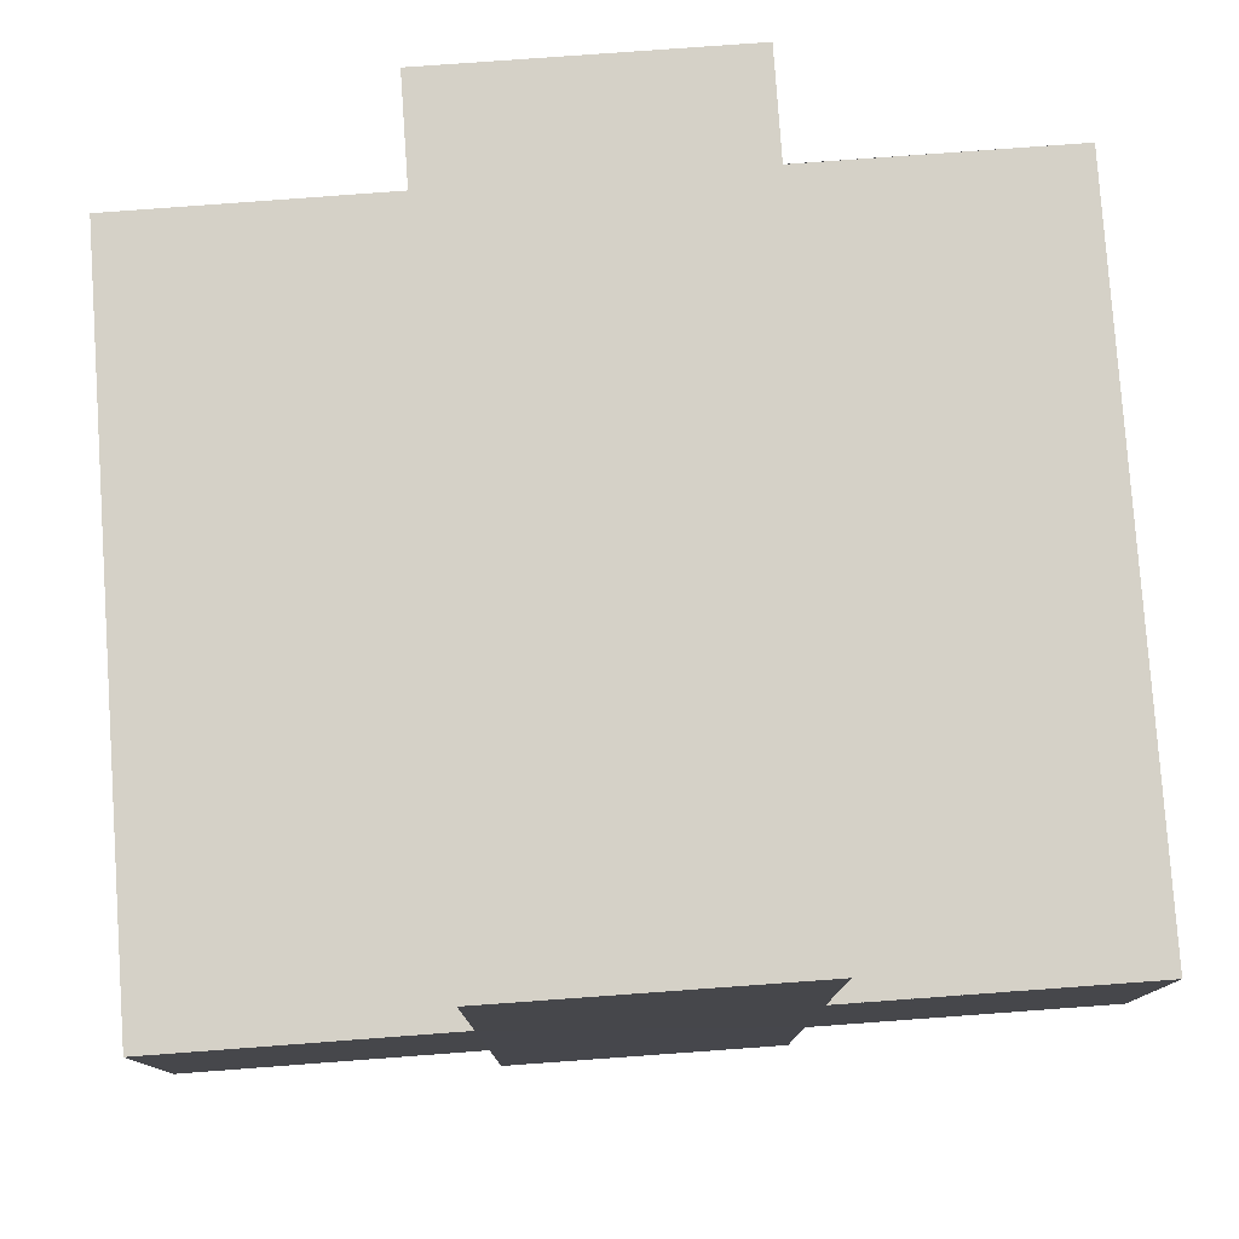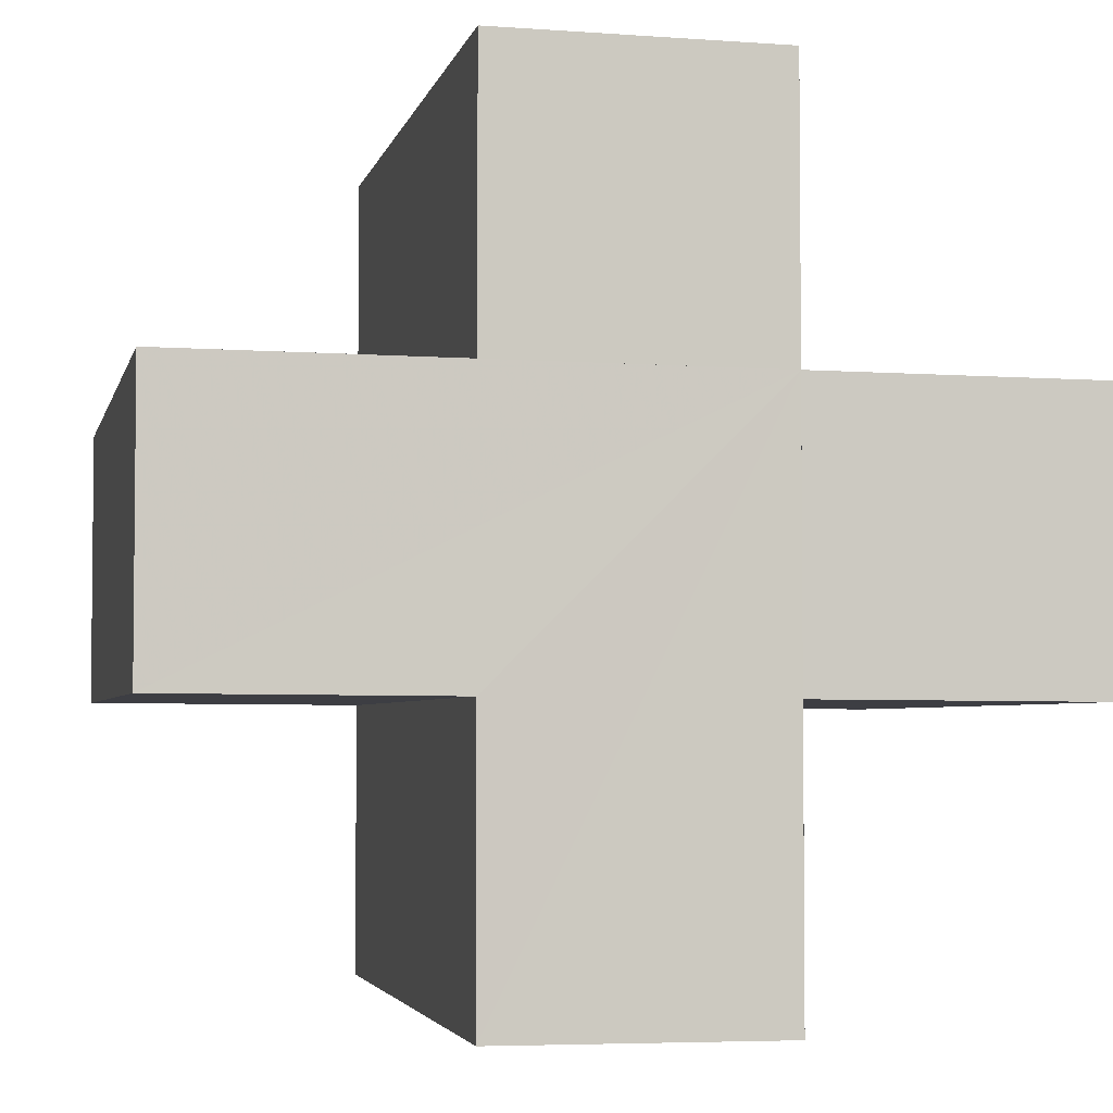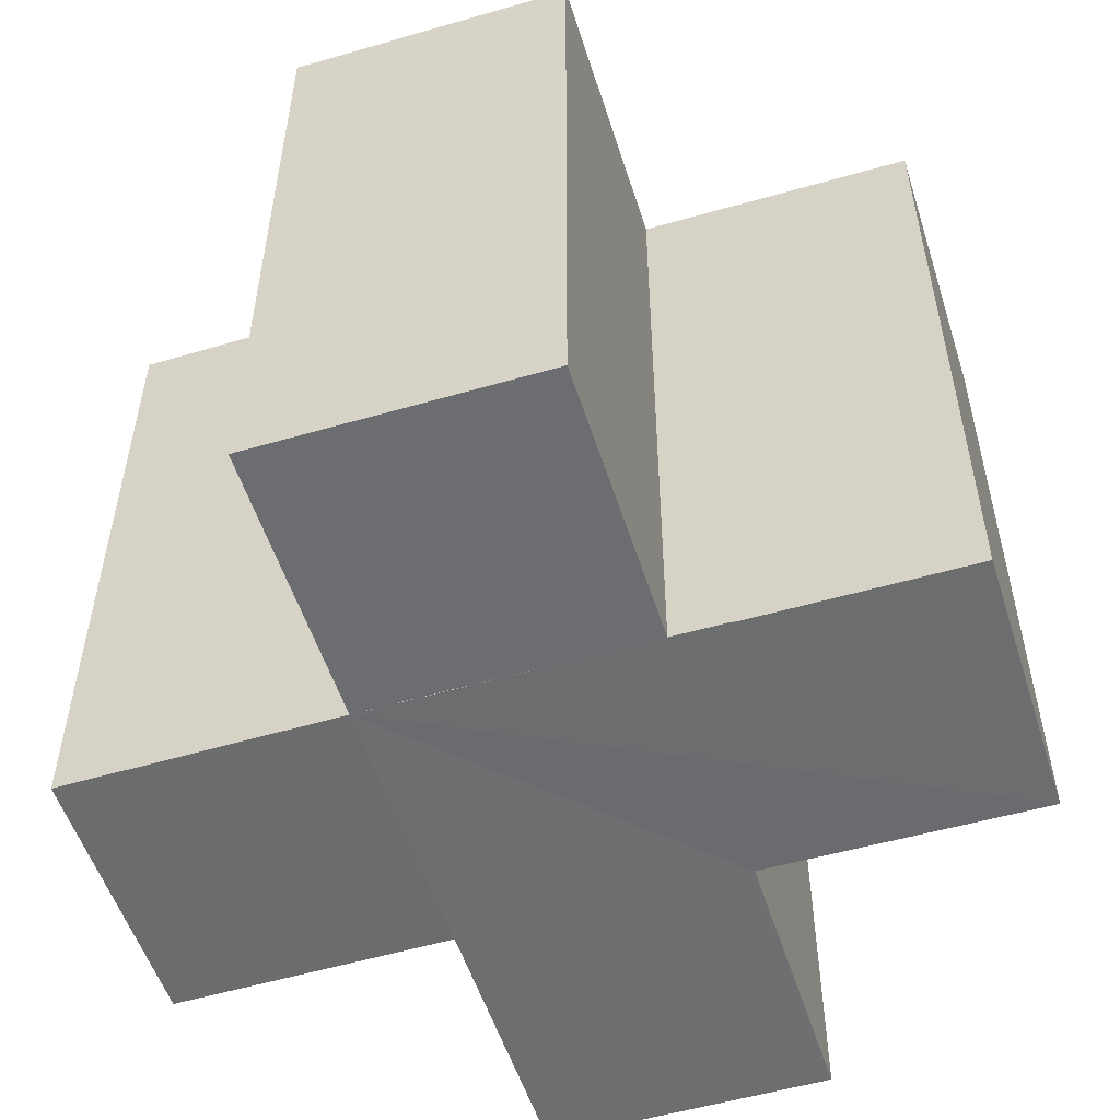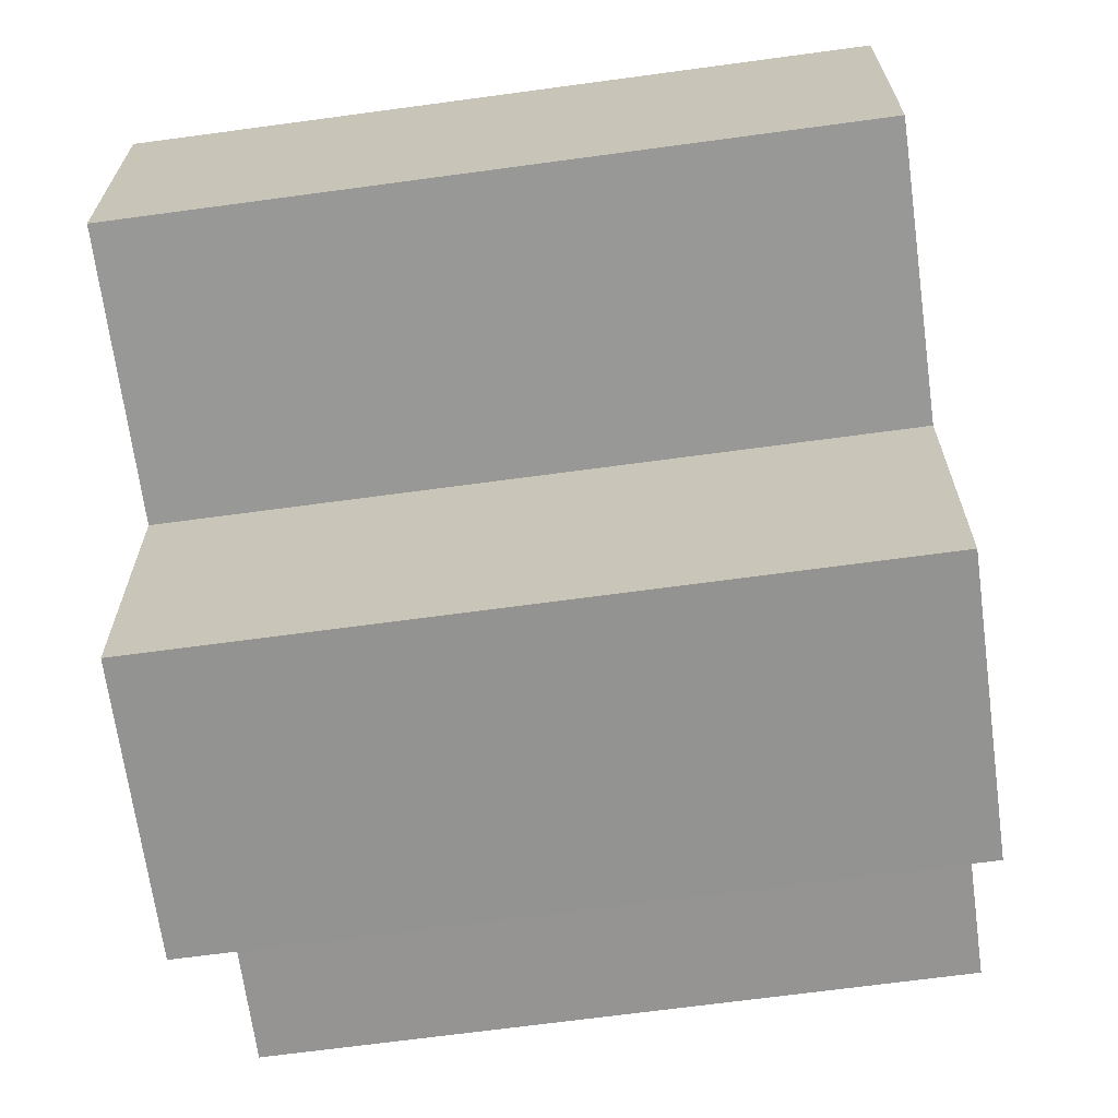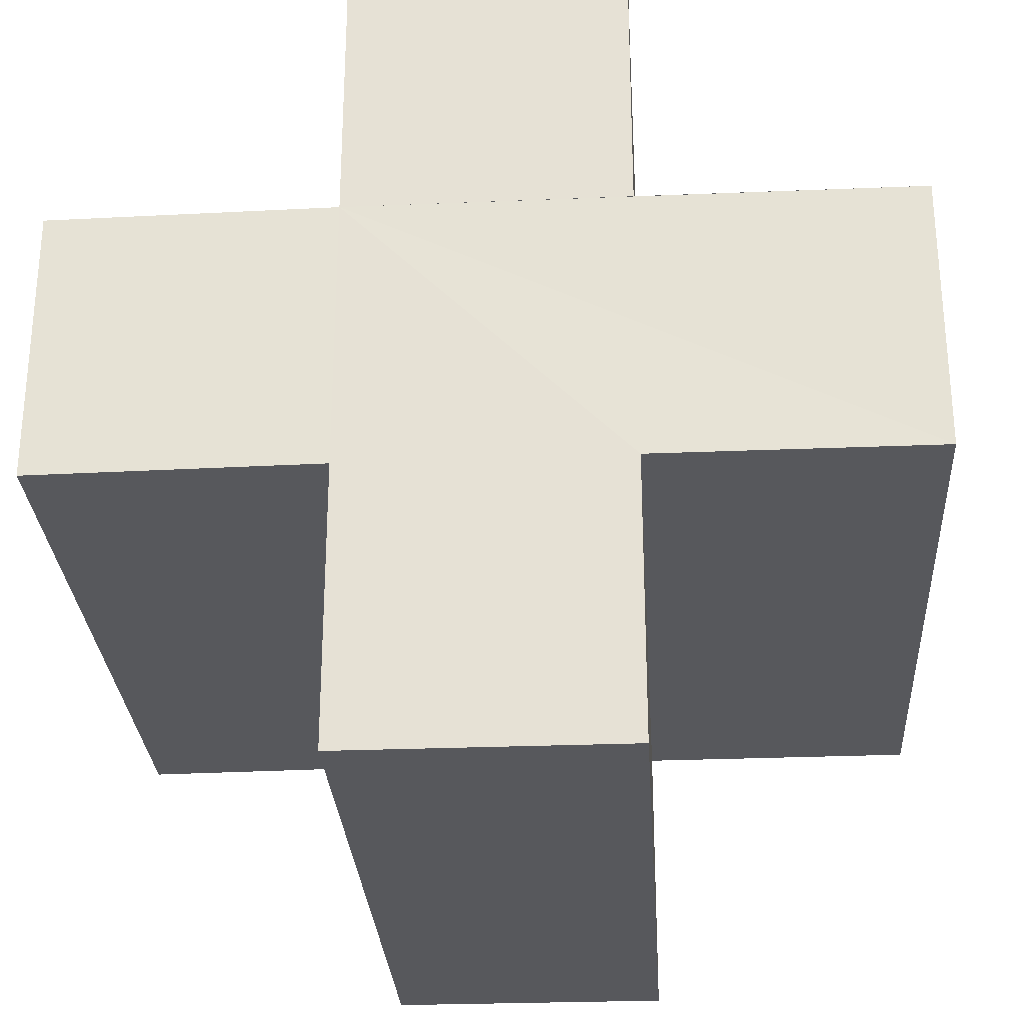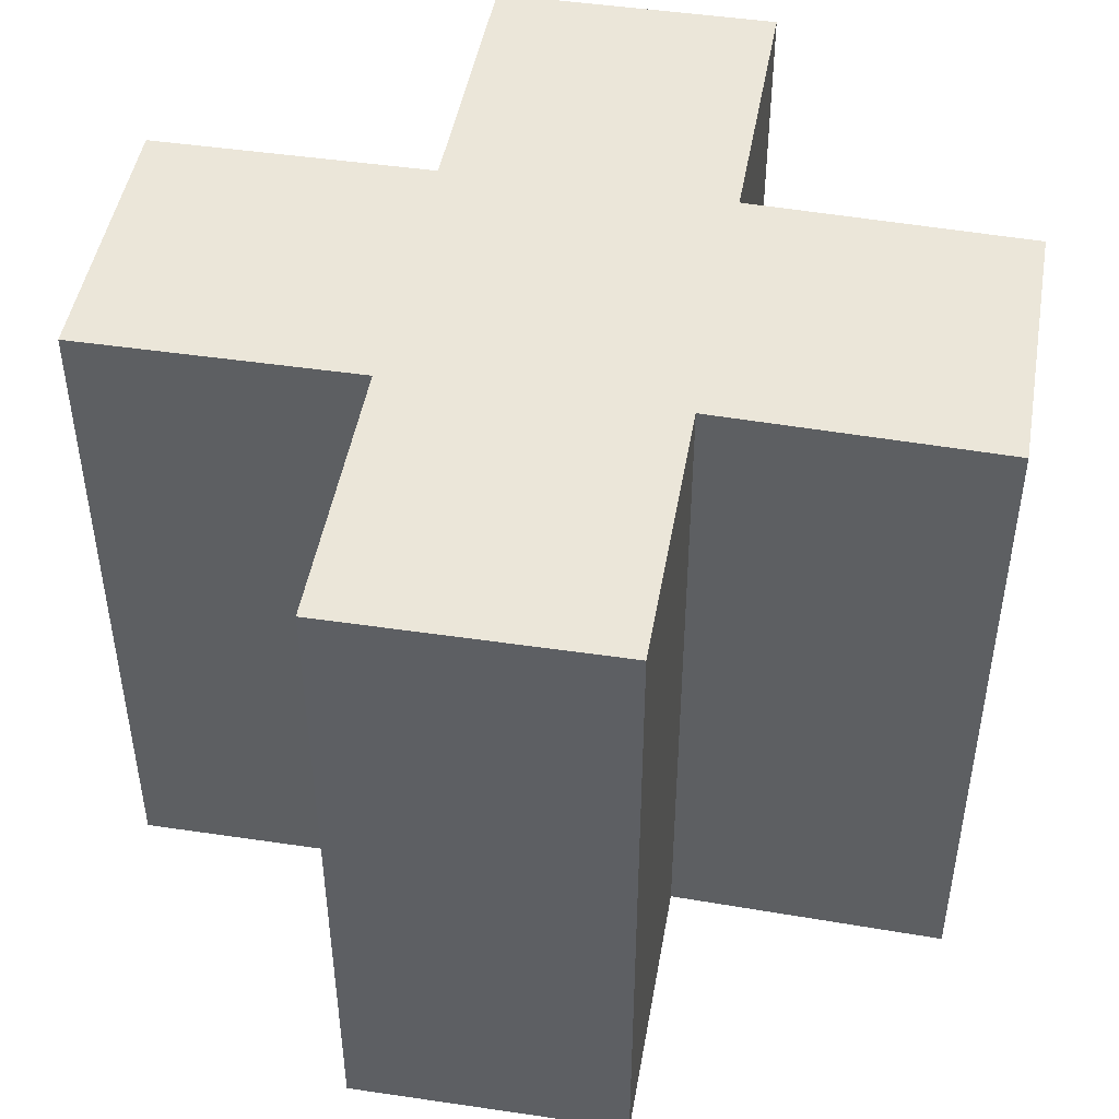
<metadata>
{"format":"obj","ext":"obj","renderer":"f3d","projection":"perspective","resolution":1024,"background":"white","views":[{"elev":79.0,"azim":175.8,"up":"+Y"},{"elev":-3.7,"azim":-12.3,"up":"+Y"},{"elev":-54.0,"azim":-162.7,"up":"+Z"},{"elev":-67.4,"azim":-82.3,"up":"+Y"},{"elev":-28.4,"azim":-176.3,"up":"+Y"},{"elev":47.4,"azim":100.1,"up":"+Z"}]}
</metadata>
<code>
o 2336
v 2242 1871 9.018
v 2242 1871 9.018
v 2242 1871 9.043
v 2242 1871 9.018
v 2242 1871 9.043
v 2242 1871 9.018
v 2242 1871 9.018
v 2242 1871 9.043
v 2242 1871 9.043
v 2242 1871 9.018
v 2242 1871 9.043
v 2242 1871 9.043
v 2242 1871 9.018
v 2242 1871 9.018
v 2242 1871 9.018
v 2242 1871 9.018
v 2242 1871 9.043
v 2242 1871 9.043
v 2242 1871 9.018
v 2242 1871 9.018
v 2242 1871 9.043
v 2242 1871 9.043
v 2242 1871 9.018
v 2242 1871 9.018
v 2242 1871 9.018
v 2242 1871 9.018
v 2242 1871 9.043
v 2242 1871 9.043
v 2242 1871 9.018
v 2242 1871 9.018
v 2242 1871 9.018
v 2242 1871 9.018
v 2242 1871 9.043
v 2242 1871 9.043
v 2242 1871 9.018
v 2242 1871 9.018
v 2242 1871 9.018
v 2242 1871 9.018
v 2242 1871 9.043
v 2242 1871 9.043
v 2242 1871 9.043
v 2242 1871 9.043
v 2242 1871 9.018
v 2242 1871 9.018
v 2242 1871 9.018
v 2242 1871 9.018
v 2242 1871 9.018
v 2242 1871 9.043
v 2242 1871 9.018
v 2242 1871 9.043
v 2242 1871 9.043
v 2242 1871 9.043
v 2242 1871 9.043
v 2242 1871 9.043
v 2242 1871 9.043
v 2242 1871 9.018
v 2242 1871 9.018
v 2242 1871 9.018
v 2242 1871 9.018
v 2242 1871 9.018
v 2242 1871 9.018
v 2242 1871 9.043
v 2242 1871 9.043
v 2242 1871 9.043
v 2242 1871 9.043
v 2242 1871 9.043
v 2242 1871 9.043
v 2242 1871 9.043
v 2242 1871 9.043
v 2242 1871 9.043
v 2242 1871 9.018
v 2242 1871 9.018
v 2242 1871 9.043
v 2242 1871 9.018
v 2242 1871 9.018
v 2242 1871 9.043
f 1 2 3
f 3 4 5
f 6 4 7
f 8 7 9
f 6 10 4
f 11 10 12
f 13 14 11
f 6 15 10
f 6 16 15
f 17 16 18
f 19 20 17
f 21 15 22
f 23 24 21
f 6 25 26
f 27 25 28
f 29 30 27
f 31 26 32
f 33 26 34
f 35 36 33
f 6 37 38
f 39 38 40
f 41 37 42
f 43 44 41
f 45 46 37
f 47 45 48
f 48 49 50
f 51 40 52
f 53 52 54
f 55 56 54
f 57 58 55
f 59 60 53
f 53 61 62
f 51 9 63
f 51 63 64
f 51 64 65
f 51 65 66
f 51 67 68
f 69 70 67
f 71 72 73
f 74 75 76

</code>
